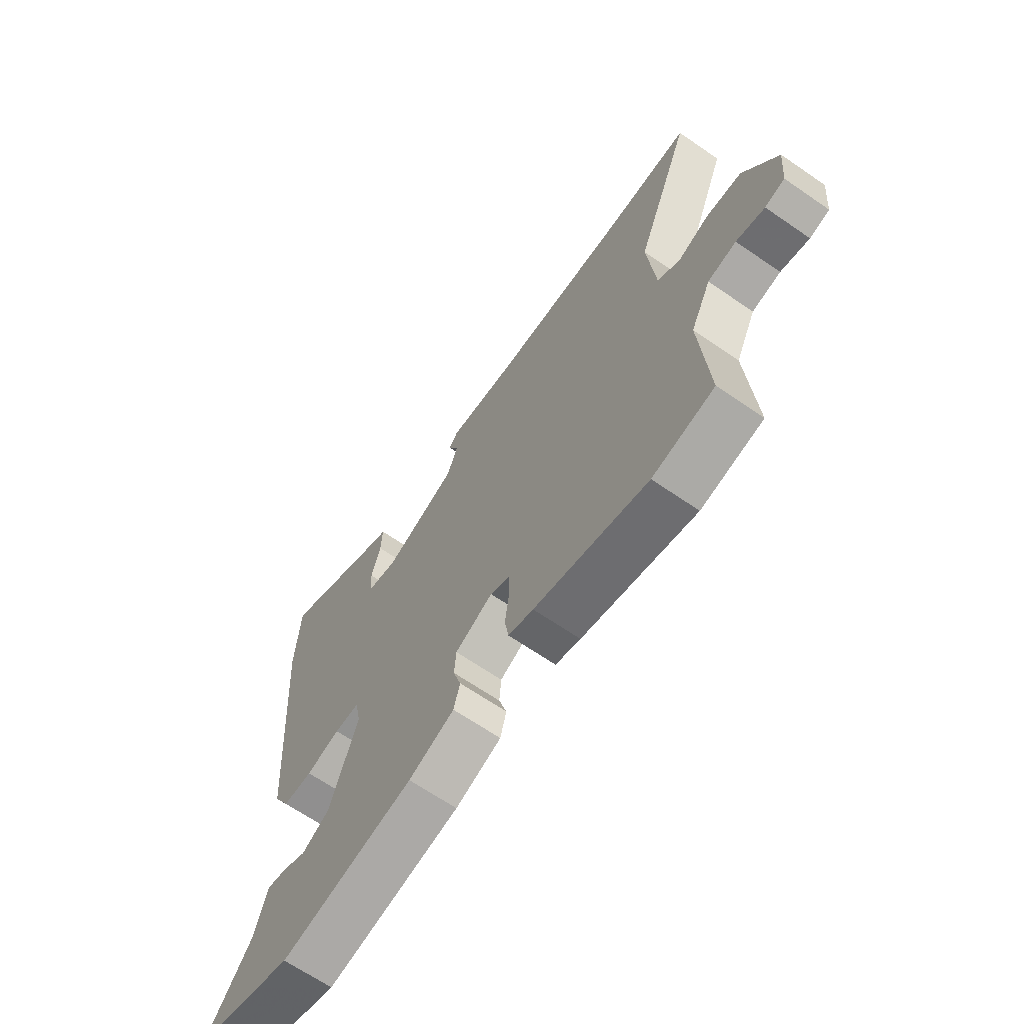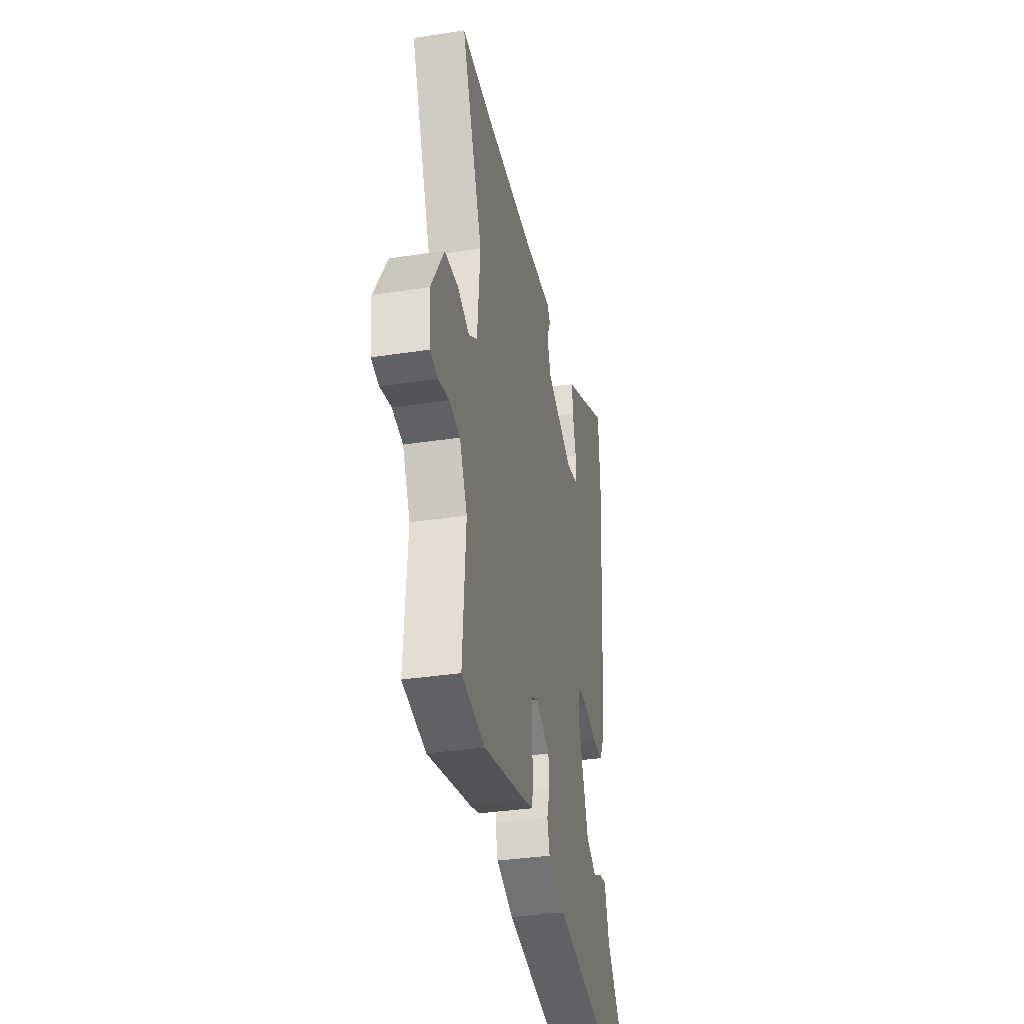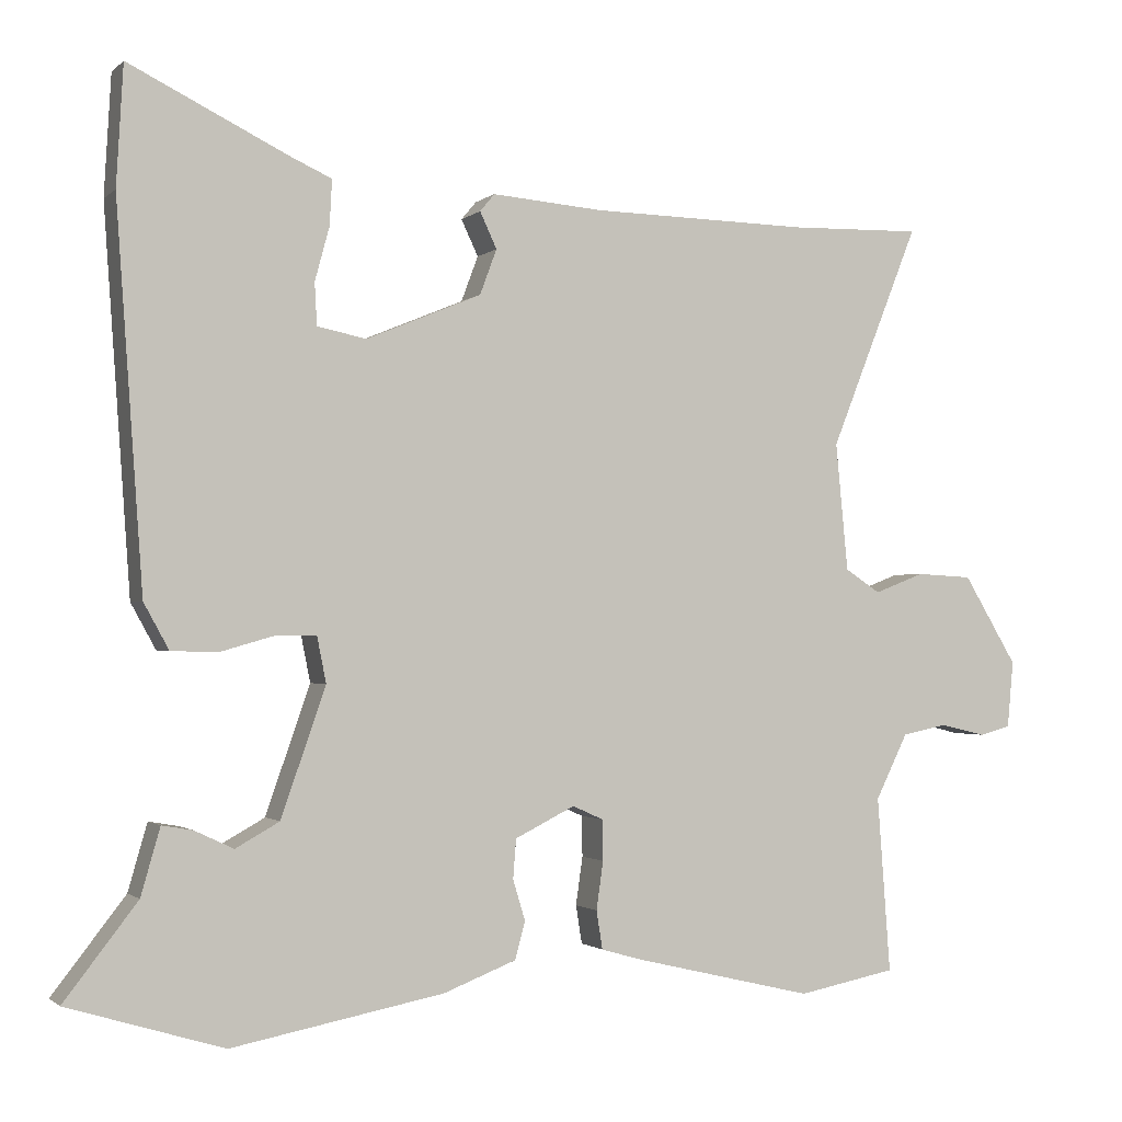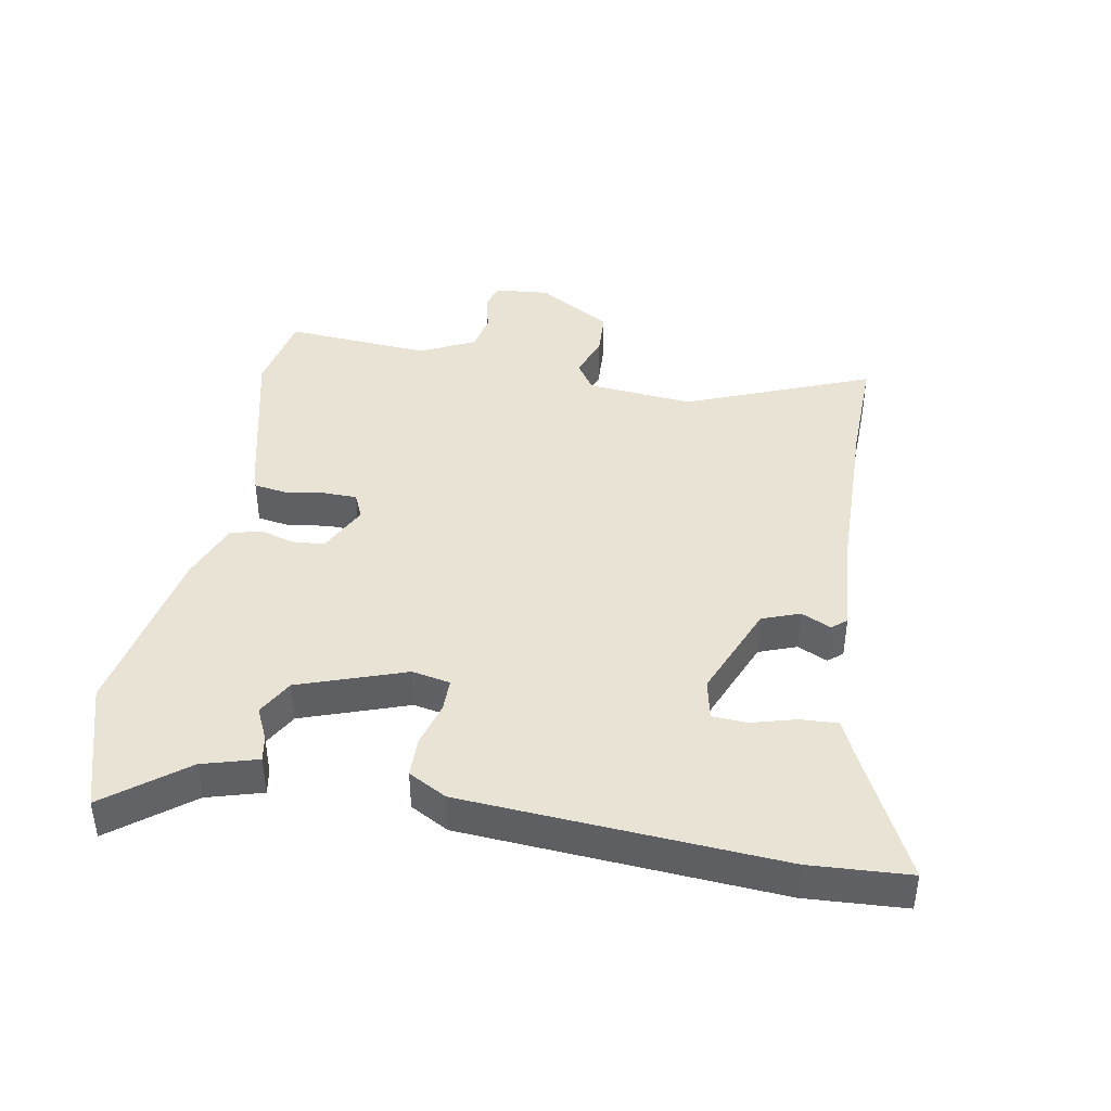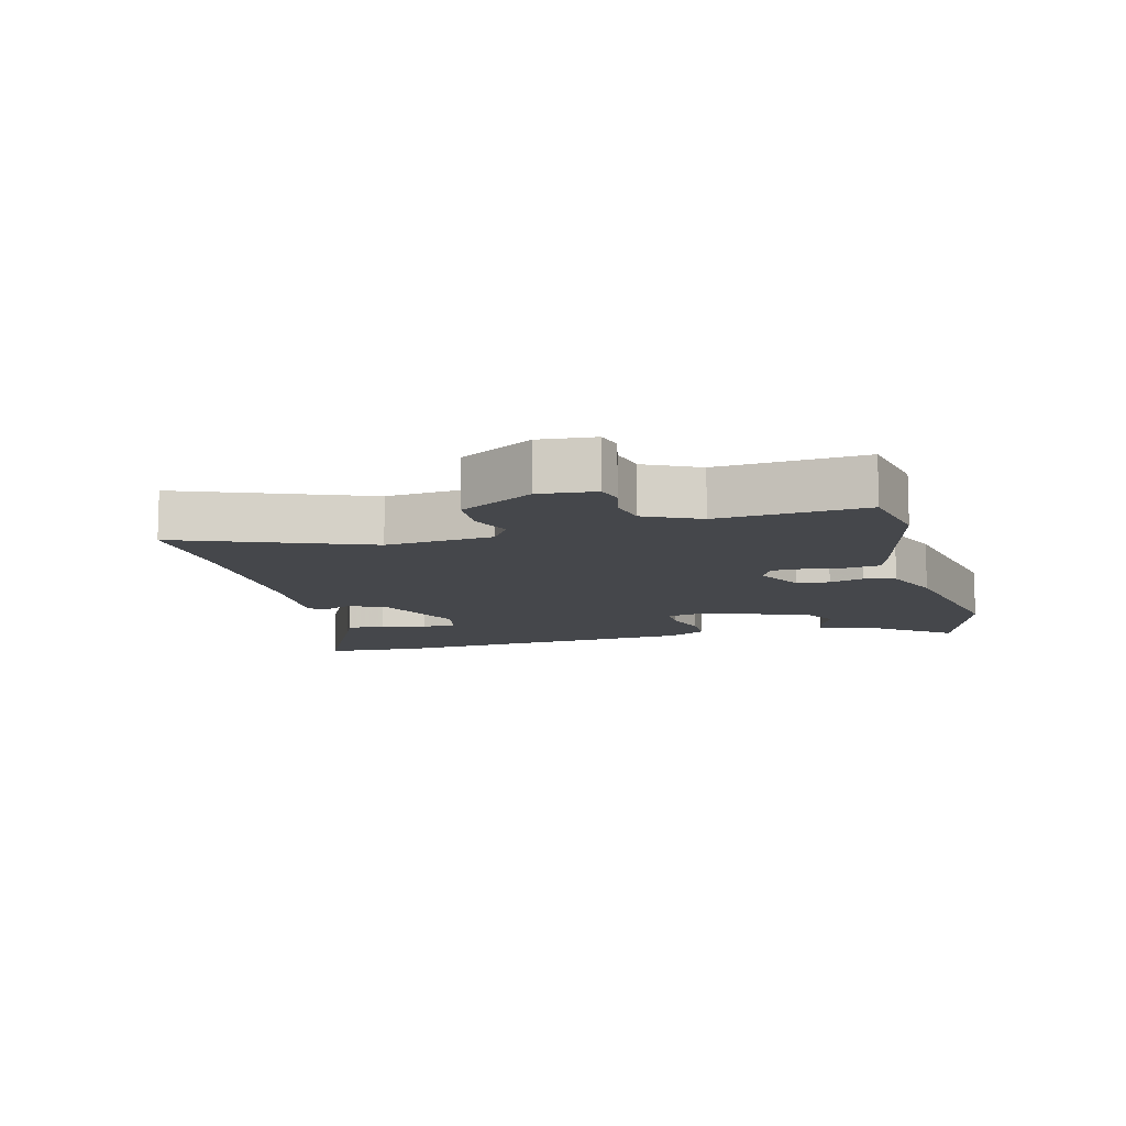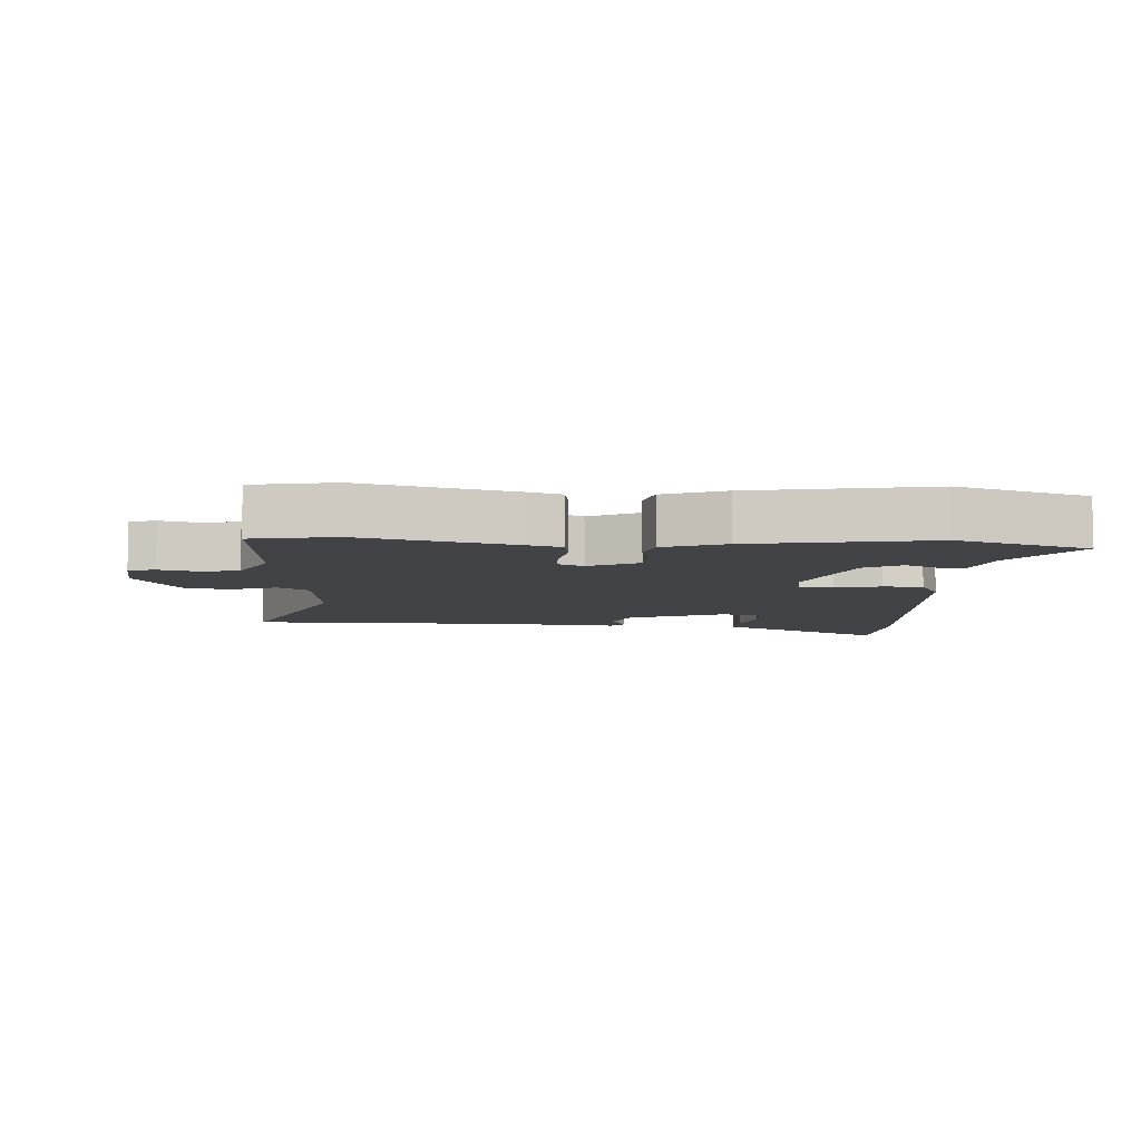
<metadata>
{"format":"obj","ext":"obj","renderer":"f3d","projection":"perspective","resolution":1024,"background":"white","views":[{"elev":-66.2,"azim":55.3,"up":"+Z"},{"elev":-35.1,"azim":101.5,"up":"+Z"},{"elev":-1.5,"azim":-21.7,"up":"+Z"},{"elev":42.0,"azim":-79.9,"up":"+Y"},{"elev":-10.5,"azim":104.9,"up":"+Y"},{"elev":-7.5,"azim":175.9,"up":"+Y"}]}
</metadata>
<code>
v -0.5 0.07 0.492
v -0.491 0.07 0.648
v -0.281 0.07 0.545
v -0.23 0.07 0.522
v -0.233 0.07 0.463
v -0.252 0.07 0.393
v -0.249 0.07 0.338
v -0.185 0.07 0.325
v -0.035 0.07 0.387
v -0.013 0.07 0.446
v -0.035 0.07 0.493
v -0.016 0.07 0.516
v 0.129 0.07 0.504
v 0.413 0.07 0.498
v 0.586 0.07 0.502
v 0.47 0.07 0.211
v 0.486 0.07 0.044
v 0.532 0.07 0.014
v 0.597 0.07 0.039
v 0.67 0.07 0.035
v 0.74 0.07 -0.081
v 0.732 0.07 -0.168
v 0.691 0.07 -0.179
v 0.632 0.07 -0.165
v 0.573 0.07 -0.177
v 0.531 0.07 -0.262
v 0.548 0.07 -0.491
v 0.42 0.07 -0.516
v 0.184 0.07 -0.46
v 0.132 0.07 -0.445
v 0.124 0.07 -0.395
v 0.133 0.07 -0.332
v 0.132 0.07 -0.279
v 0.092 0.07 -0.261
v 0.014 0.07 -0.3
v 0.01 0.07 -0.351
v 0.026 0.07 -0.404
v 0.013 0.07 -0.453
v -0.082 0.07 -0.49
v -0.359 0.07 -0.543
v -0.562 0.07 -0.481
v -0.467 0.07 -0.358
v -0.442 0.07 -0.271
v -0.402 0.07 -0.278
v -0.351 0.07 -0.302
v -0.294 0.07 -0.27
v -0.236 0.07 -0.103
v -0.248 0.07 -0.043
v -0.3 0.07 -0.043
v -0.37 0.07 -0.063
v -0.432 0.07 -0.062
v -0.465 0.07 -0.002
v -0.5 0 0.492
v -0.491 0 0.648
v -0.281 0 0.545
v -0.23 0 0.522
v -0.233 0 0.463
v -0.252 0 0.393
v -0.249 0 0.338
v -0.185 0 0.325
v -0.035 0 0.387
v -0.013 0 0.446
v -0.035 0 0.493
v -0.016 0 0.516
v 0.129 0 0.504
v 0.413 0 0.498
v 0.586 0 0.502
v 0.47 0 0.211
v 0.486 0 0.044
v 0.532 0 0.014
v 0.597 0 0.039
v 0.67 0 0.035
v 0.74 0 -0.081
v 0.732 0 -0.168
v 0.691 0 -0.179
v 0.632 0 -0.165
v 0.573 0 -0.177
v 0.531 0 -0.262
v 0.548 0 -0.491
v 0.42 0 -0.516
v 0.184 0 -0.46
v 0.132 0 -0.445
v 0.124 0 -0.395
v 0.133 0 -0.332
v 0.132 0 -0.279
v 0.092 0 -0.261
v 0.014 0 -0.3
v 0.01 0 -0.351
v 0.026 0 -0.404
v 0.013 0 -0.453
v -0.082 0 -0.49
v -0.359 0 -0.543
v -0.562 0 -0.481
v -0.467 0 -0.358
v -0.442 0 -0.271
v -0.402 0 -0.278
v -0.351 0 -0.302
v -0.294 0 -0.27
v -0.236 0 -0.103
v -0.248 0 -0.043
v -0.3 0 -0.043
v -0.37 0 -0.063
v -0.432 0 -0.062
v -0.465 0 -0.002
f 1 2 3
f 52 1 3
f 51 52 3
f 50 51 3
f 49 50 3
f 48 49 3
f 47 48 3
f 42 43 44 45
f 41 42 45
f 40 41 45
f 39 40 45
f 38 39 45
f 37 38 45
f 36 37 45
f 35 36 45 46
f 34 35 46 47
f 30 31 32
f 29 30 32
f 28 29 32
f 27 28 32
f 26 27 32
f 25 26 32 33
f 22 23 24
f 21 22 24
f 20 21 24
f 19 20 24
f 18 19 24
f 17 18 24 25
f 14 15 16
f 13 14 16 17
f 13 17 25
f 12 13 25
f 11 12 25
f 10 11 25
f 3 4 5 6
f 3 6 7
f 47 3 7
f 34 47 7 8
f 25 33 34
f 10 25 34
f 9 10 34
f 8 9 34
f 55 54 53
f 55 53 104
f 55 104 103
f 55 103 102
f 55 102 101
f 55 101 100
f 55 100 99
f 97 96 95 94
f 97 94 93
f 97 93 92
f 97 92 91
f 97 91 90
f 97 90 89
f 97 89 88
f 98 97 88 87
f 99 98 87 86
f 84 83 82
f 84 82 81
f 84 81 80
f 84 80 79
f 84 79 78
f 85 84 78 77
f 76 75 74
f 76 74 73
f 76 73 72
f 76 72 71
f 76 71 70
f 77 76 70 69
f 68 67 66
f 69 68 66 65
f 77 69 65
f 77 65 64
f 77 64 63
f 77 63 62
f 58 57 56 55
f 59 58 55
f 59 55 99
f 60 59 99 86
f 86 85 77
f 86 77 62
f 86 62 61
f 86 61 60
f 1 53 54 2
f 2 54 55 3
f 3 55 56 4
f 4 56 57 5
f 5 57 58 6
f 6 58 59 7
f 7 59 60 8
f 8 60 61 9
f 9 61 62 10
f 10 62 63 11
f 11 63 64 12
f 12 64 65 13
f 13 65 66 14
f 14 66 67 15
f 15 67 68 16
f 16 68 69 17
f 17 69 70 18
f 18 70 71 19
f 19 71 72 20
f 20 72 73 21
f 21 73 74 22
f 22 74 75 23
f 23 75 76 24
f 24 76 77 25
f 25 77 78 26
f 26 78 79 27
f 27 79 80 28
f 28 80 81 29
f 29 81 82 30
f 30 82 83 31
f 31 83 84 32
f 32 84 85 33
f 33 85 86 34
f 34 86 87 35
f 35 87 88 36
f 36 88 89 37
f 37 89 90 38
f 38 90 91 39
f 39 91 92 40
f 40 92 93 41
f 41 93 94 42
f 42 94 95 43
f 43 95 96 44
f 44 96 97 45
f 45 97 98 46
f 46 98 99 47
f 47 99 100 48
f 48 100 101 49
f 49 101 102 50
f 50 102 103 51
f 51 103 104 52
f 52 104 53 1

</code>
